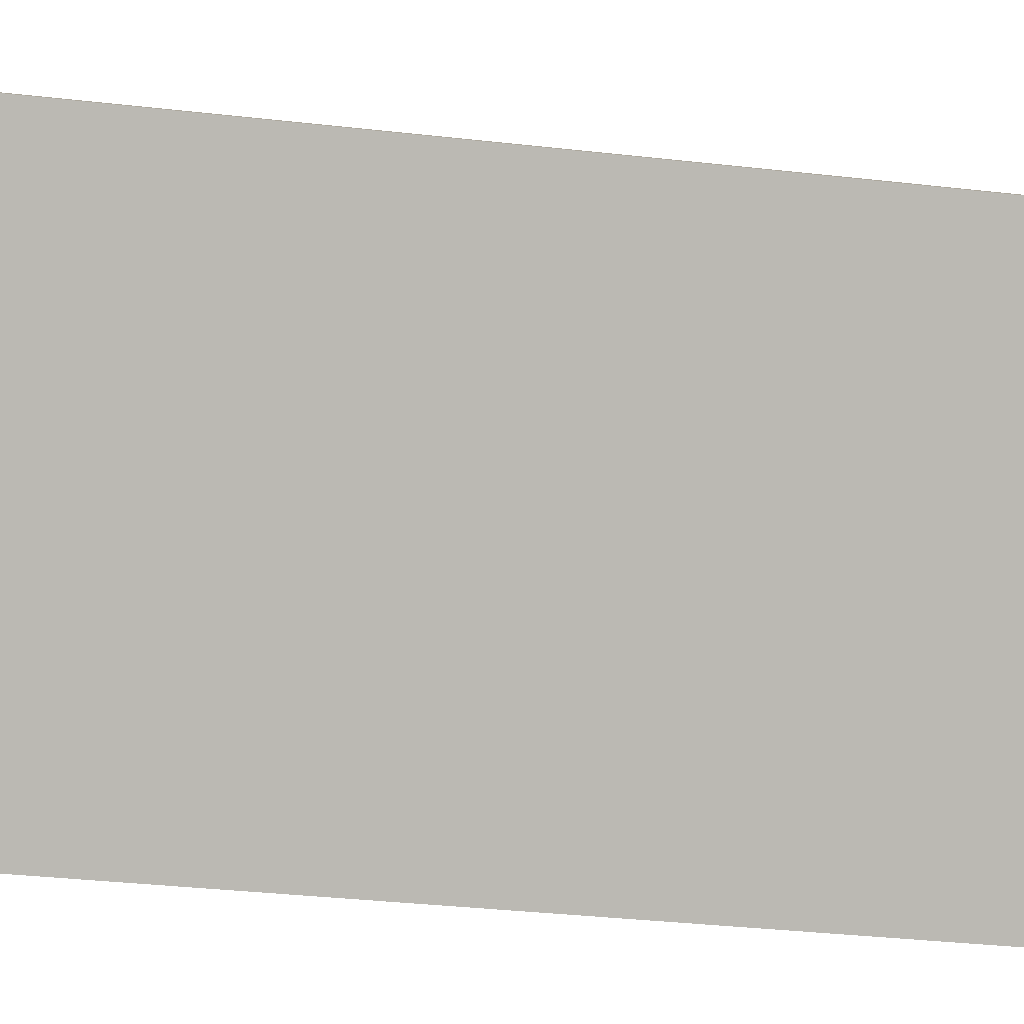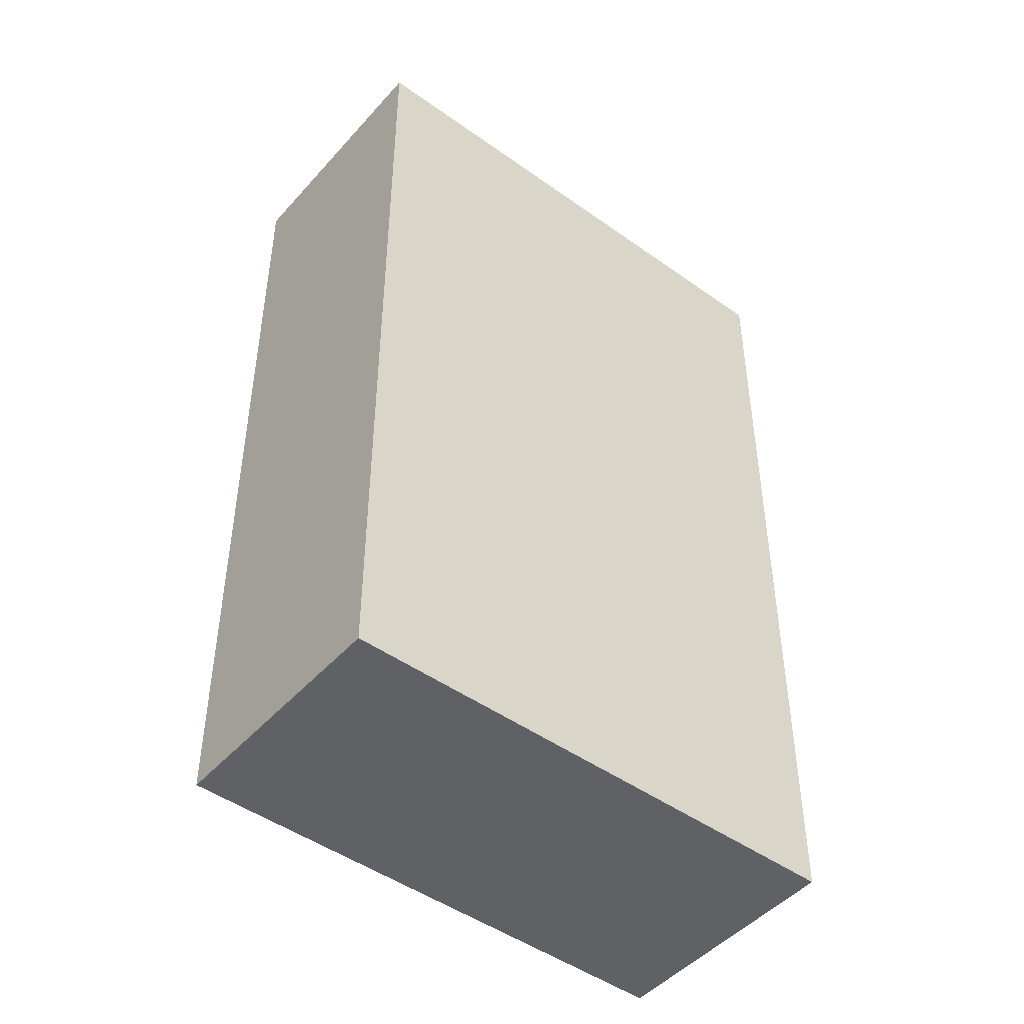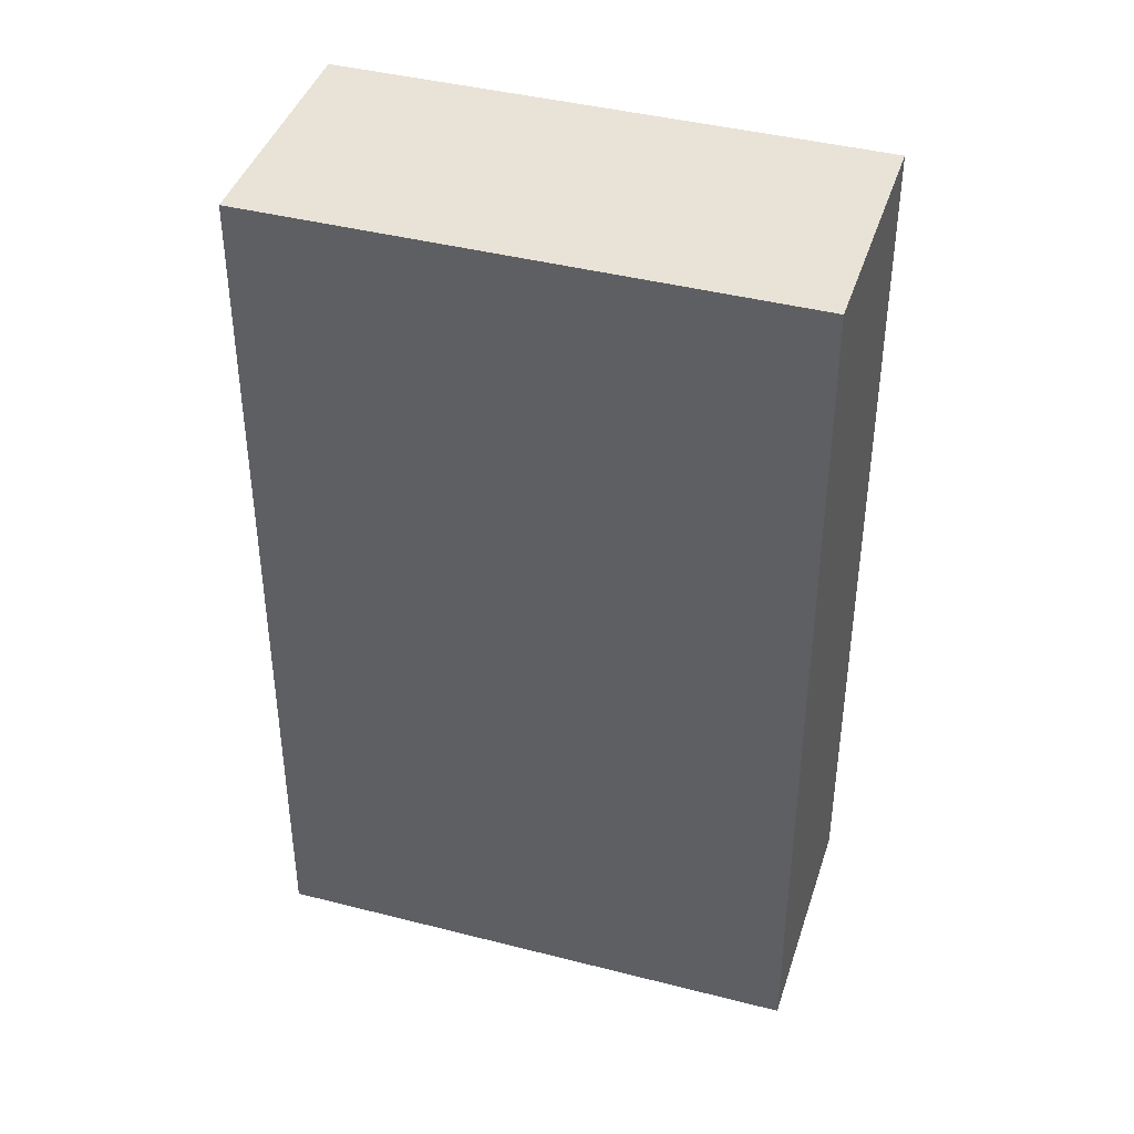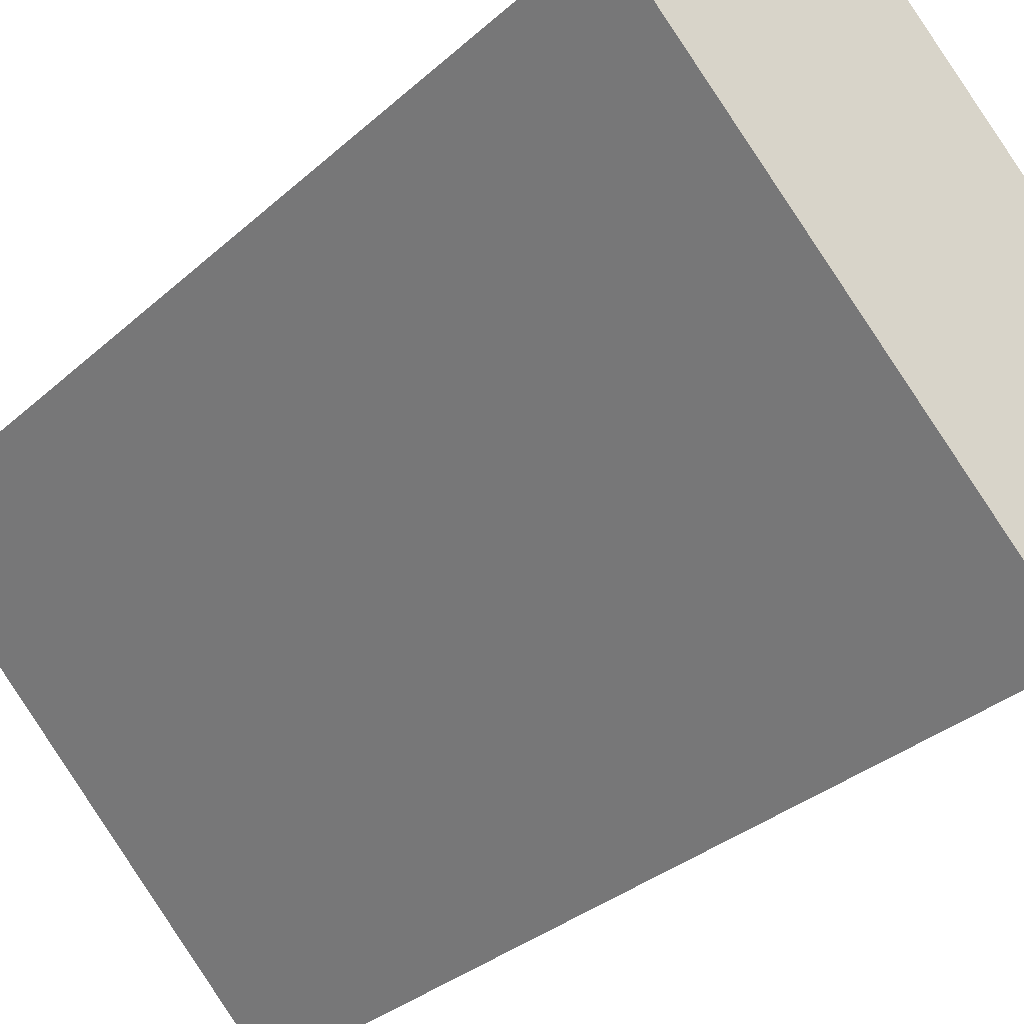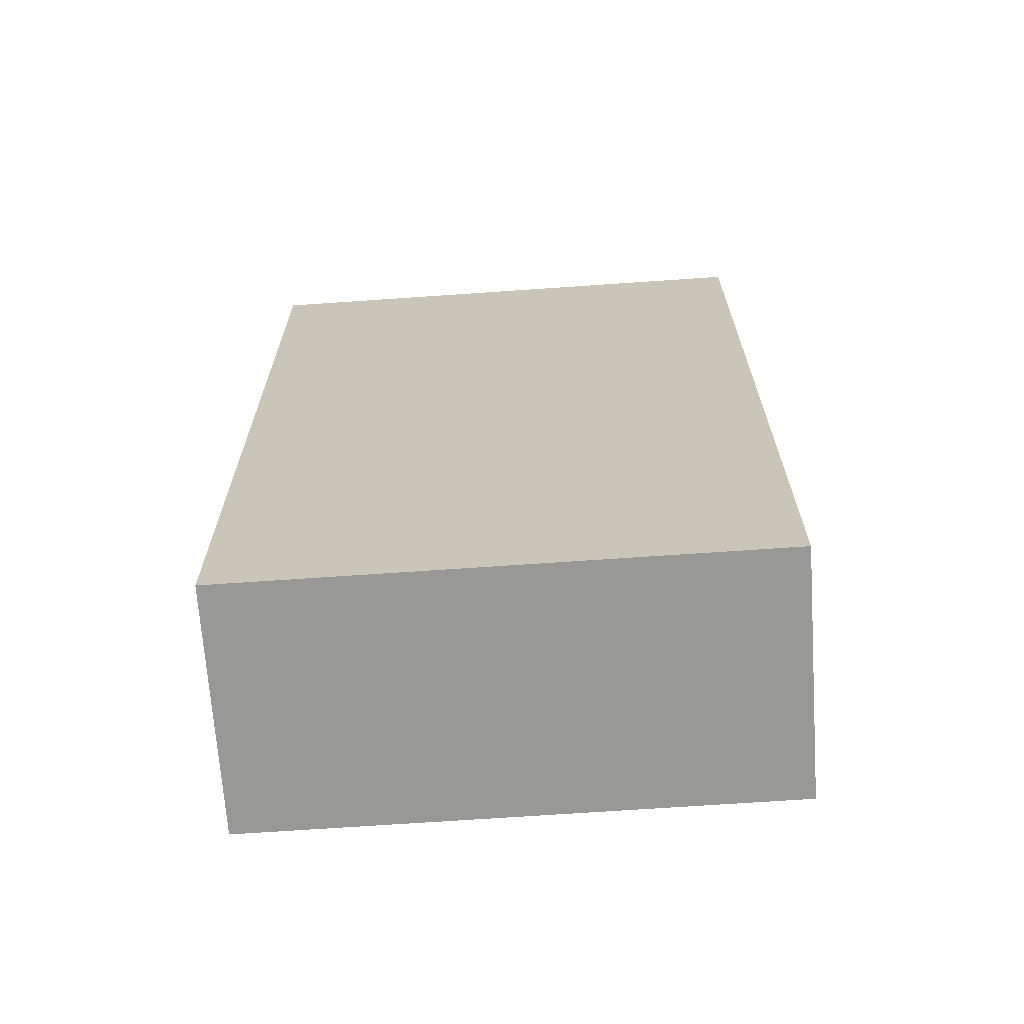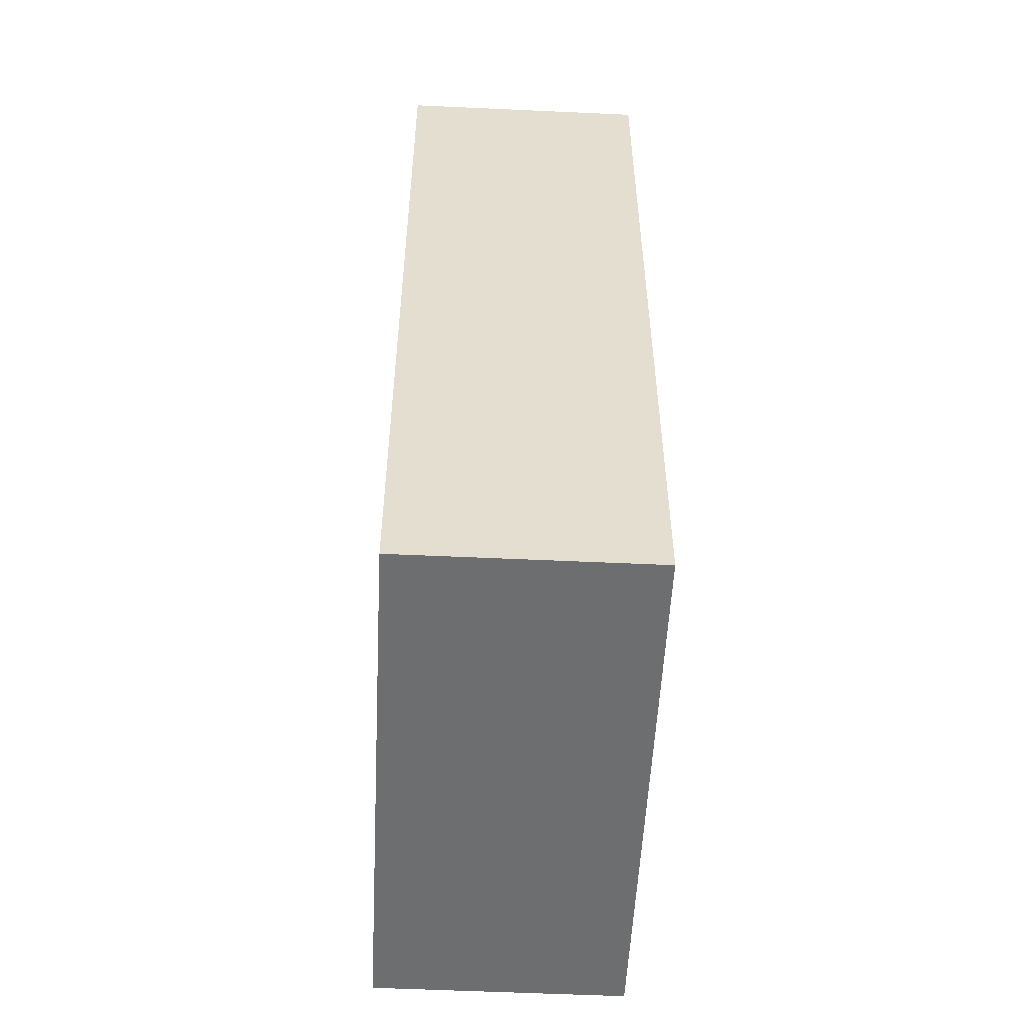
<metadata>
{"format":"obj","ext":"obj","renderer":"f3d","projection":"perspective","resolution":1024,"background":"white","views":[{"elev":-37.5,"azim":81.9,"up":"+Z"},{"elev":-47.0,"azim":-84.3,"up":"+Y"},{"elev":41.4,"azim":-28.0,"up":"+Y"},{"elev":-31.5,"azim":141.6,"up":"+Z"},{"elev":-68.4,"azim":-41.3,"up":"+Y"},{"elev":-54.3,"azim":41.9,"up":"+Y"}]}
</metadata>
<code>
v  2.352 5.5 2.375
v  1.103 5.5 -1.093
v  0 5.5 3.368e-16
v  3.456 5.5 1.283
v  0 0 0
v  2.352 -1.454e-16 2.375
v  3.456 -7.856e-17 1.283
v  1.103 6.693e-17 -1.093
g defaultobject
f 1 2 3
f 2 1 4
f 5 1 3
f 1 5 6
f 6 4 1
f 4 6 7
f 7 2 4
f 2 7 8
f 8 3 2
f 3 8 5
f 5 7 6
f 7 5 8

</code>
